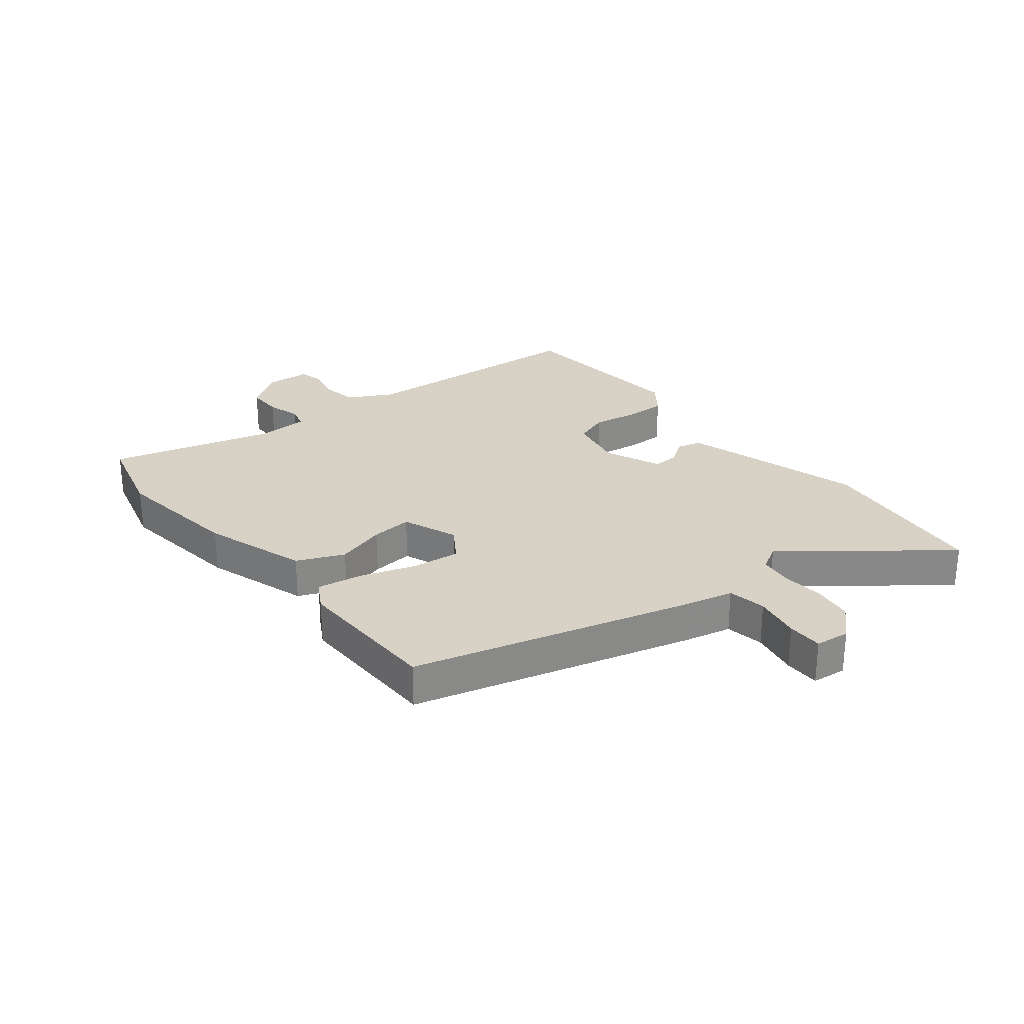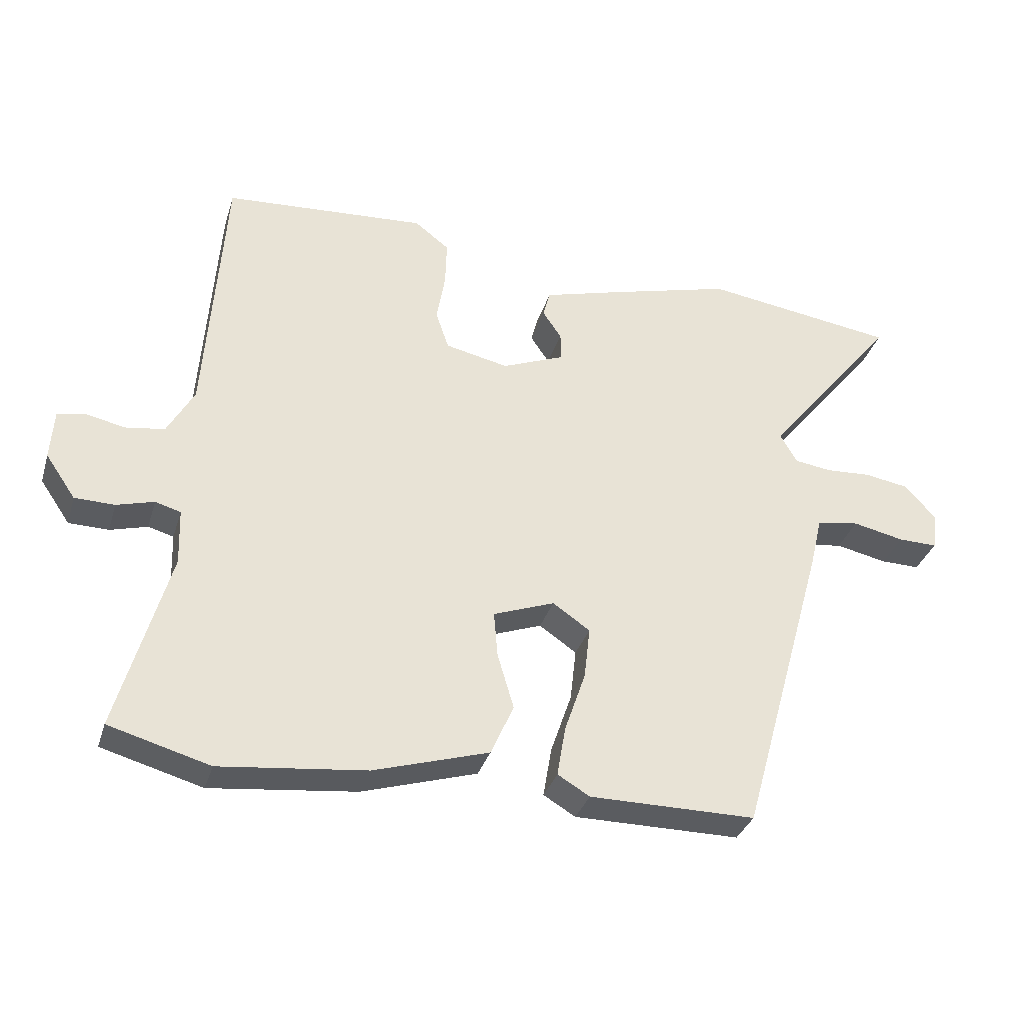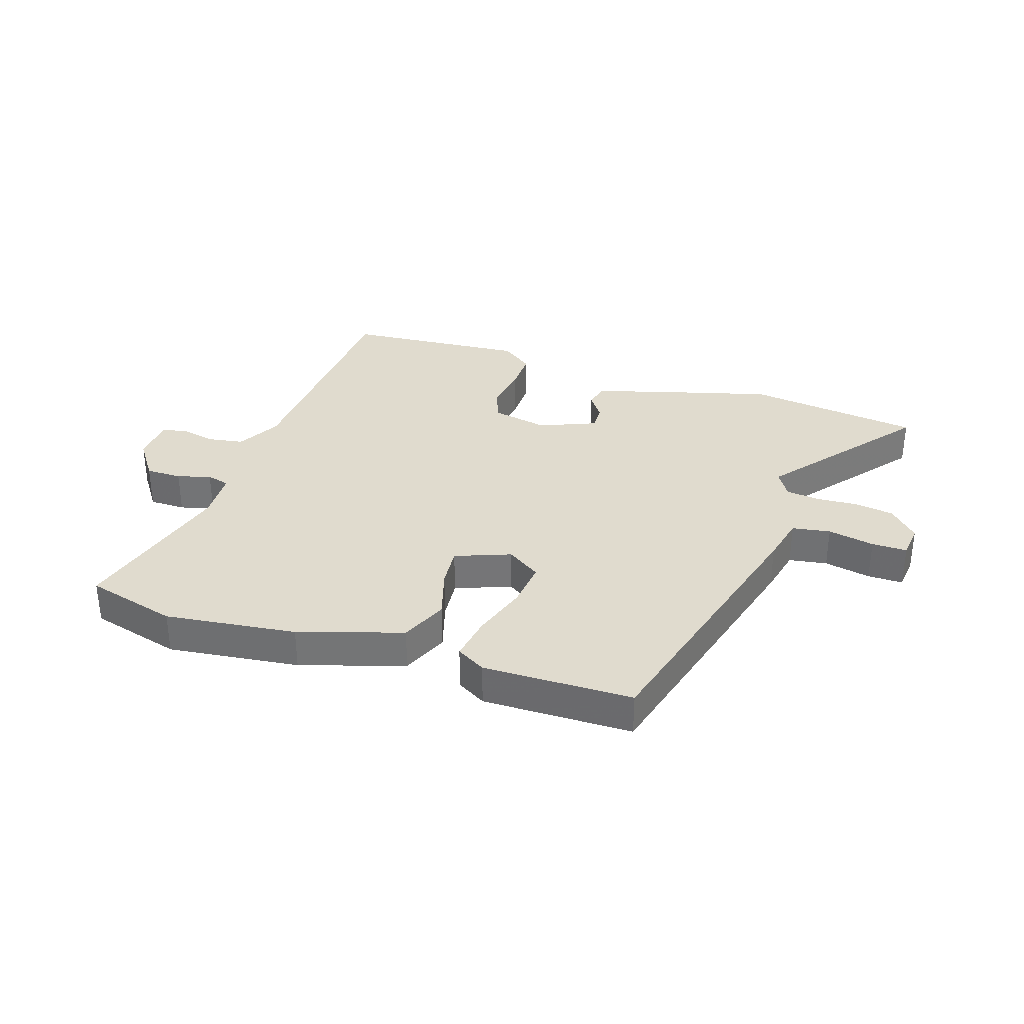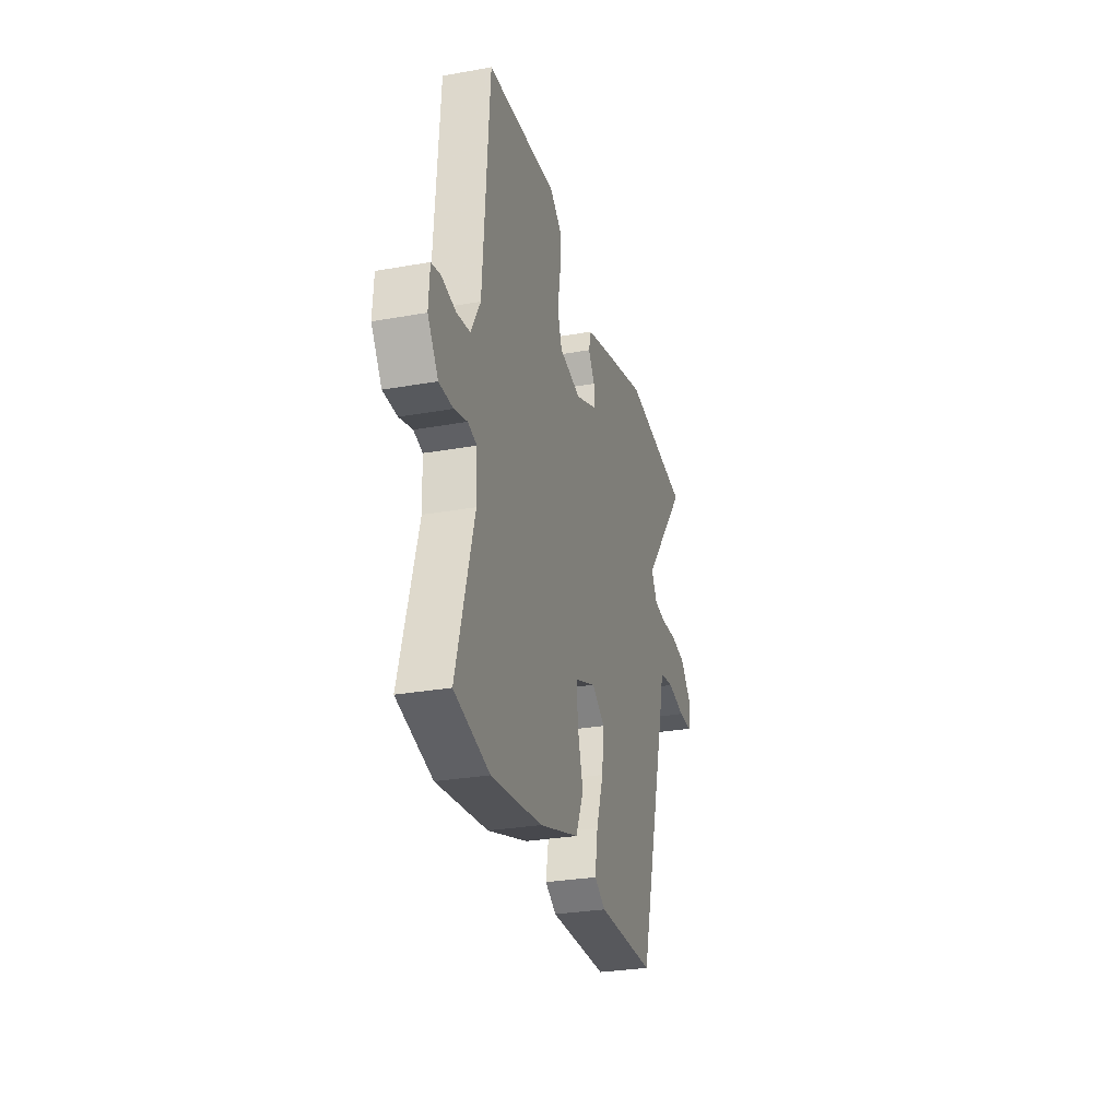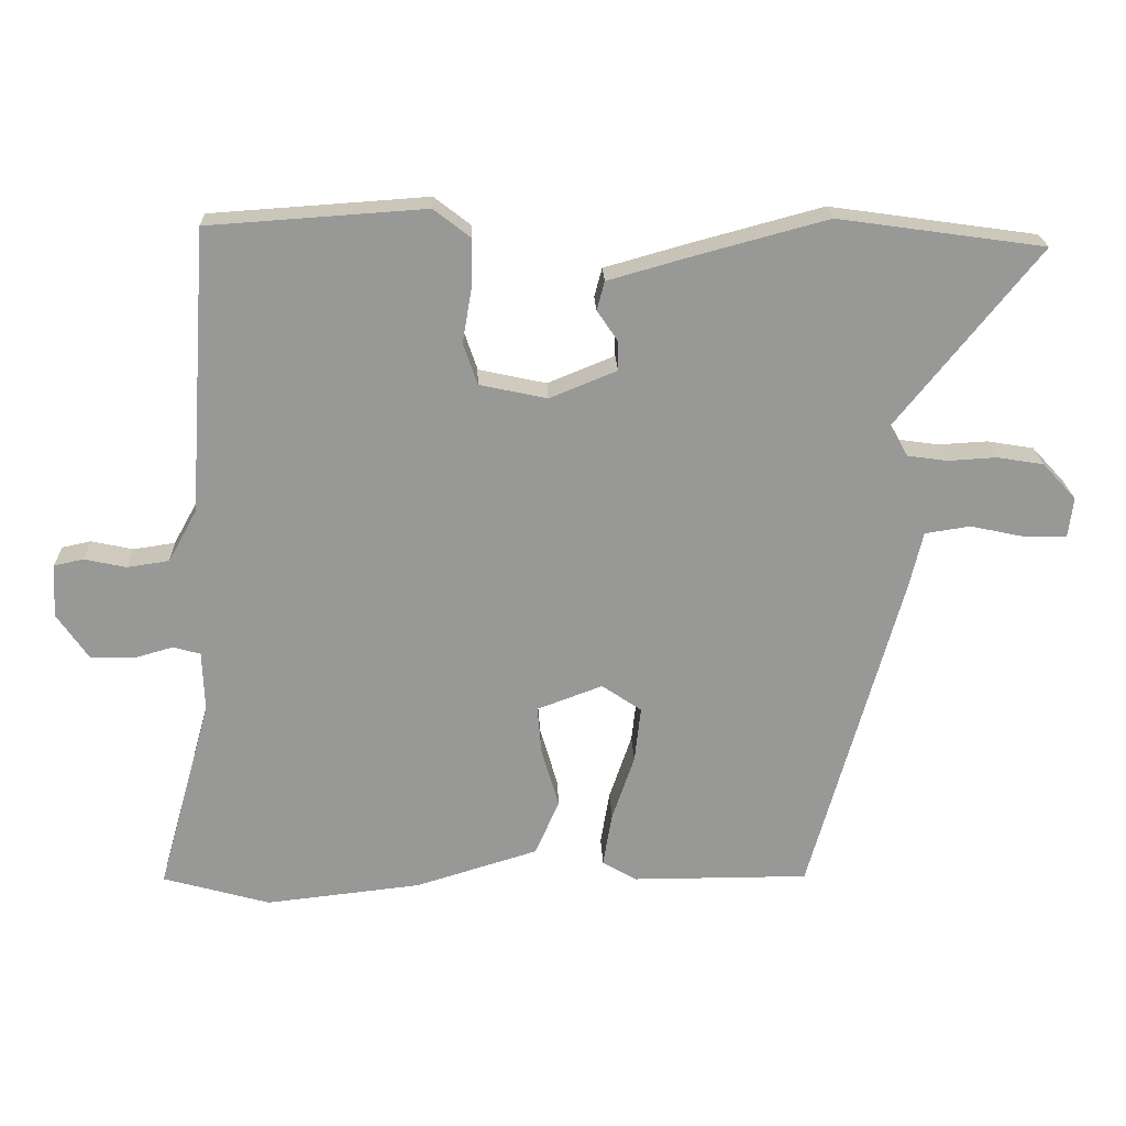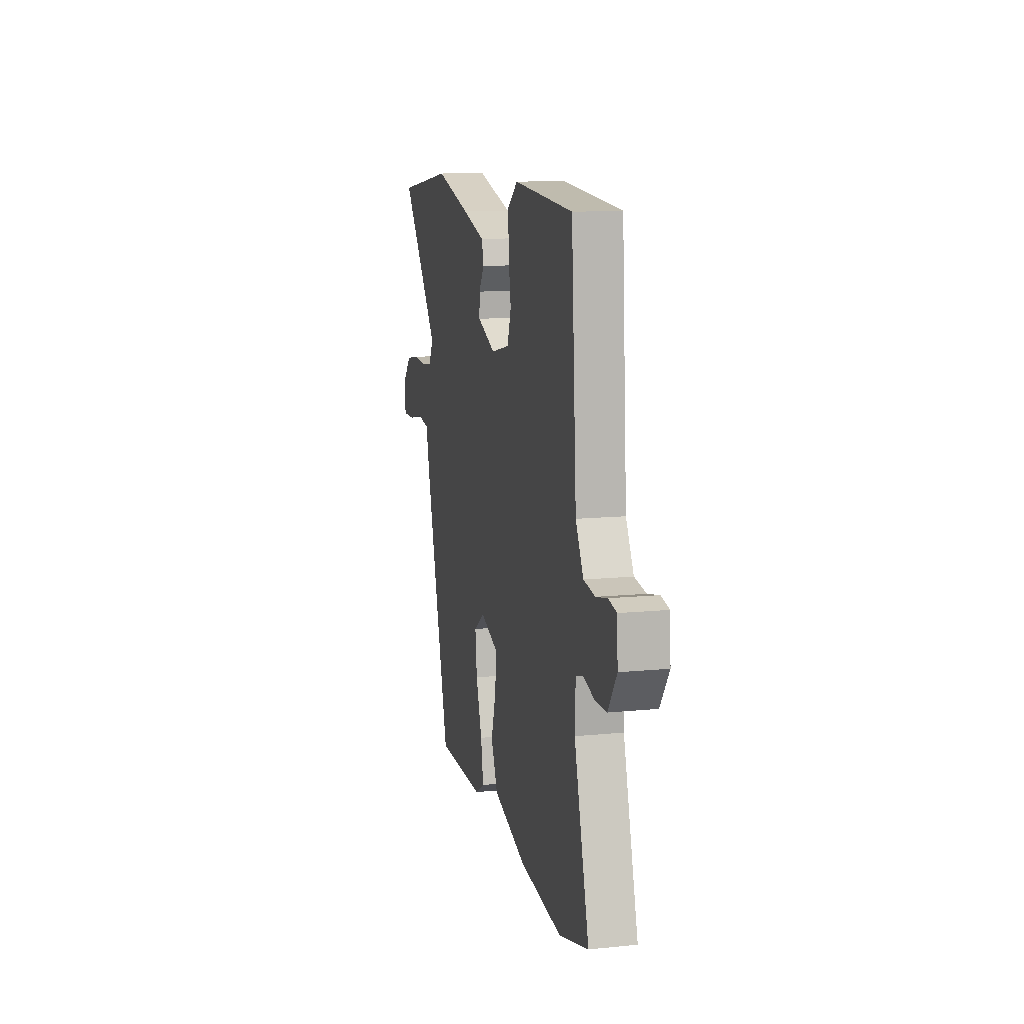
<metadata>
{"format":"obj","ext":"obj","renderer":"f3d","projection":"perspective","resolution":1024,"background":"white","views":[{"elev":27.3,"azim":-129.4,"up":"+Y"},{"elev":-33.6,"azim":163.8,"up":"+Z"},{"elev":33.6,"azim":-162.4,"up":"+Y"},{"elev":-28.6,"azim":105.1,"up":"+Z"},{"elev":21.8,"azim":178.0,"up":"+Z"},{"elev":12.0,"azim":76.6,"up":"+Z"}]}
</metadata>
<code>
v -0.359 0.07 -0.487
v -0.491 0.07 -0.017
v -0.51 0.07 0.063
v -0.575 0.07 0.073
v -0.654 0.07 0.056
v -0.714 0.07 0.055
v -0.721 0.07 0.113
v -0.673 0.07 0.165
v -0.606 0.07 0.176
v -0.536 0.07 0.172
v -0.479 0.07 0.18
v -0.453 0.07 0.225
v -0.657 0.07 0.478
v -0.361 0.07 0.52
v -0.174 0.07 0.47
v -0.053 0.07 0.436
v -0.042 0.07 0.395
v -0.071 0.07 0.352
v -0.072 0.07 0.309
v 0.024 0.07 0.27
v 0.121 0.07 0.291
v 0.141 0.07 0.35
v 0.128 0.07 0.427
v 0.126 0.07 0.497
v 0.179 0.07 0.538
v 0.49 0.07 0.517
v 0.518 0.07 0.11
v 0.559 0.07 0.036
v 0.619 0.07 0.027
v 0.679 0.07 0.04
v 0.721 0.07 0.031
v 0.726 0.07 -0.045
v 0.68 0.07 -0.112
v 0.619 0.07 -0.113
v 0.562 0.07 -0.097
v 0.523 0.07 -0.108
v 0.52 0.07 -0.194
v 0.598 0.07 -0.473
v 0.444 0.07 -0.516
v 0.221 0.07 -0.491
v 0.045 0.07 -0.437
v 0.01 0.07 -0.358
v 0.035 0.07 -0.273
v 0.041 0.07 -0.203
v -0.053 0.07 -0.168
v -0.11 0.07 -0.207
v -0.101 0.07 -0.287
v -0.069 0.07 -0.381
v -0.056 0.07 -0.458
v -0.105 0.07 -0.487
v -0.359 0 -0.487
v -0.491 0 -0.017
v -0.51 0 0.063
v -0.575 0 0.073
v -0.654 0 0.056
v -0.714 0 0.055
v -0.721 0 0.113
v -0.673 0 0.165
v -0.606 0 0.176
v -0.536 0 0.172
v -0.479 0 0.18
v -0.453 0 0.225
v -0.657 0 0.478
v -0.361 0 0.52
v -0.174 0 0.47
v -0.053 0 0.436
v -0.042 0 0.395
v -0.071 0 0.352
v -0.072 0 0.309
v 0.024 0 0.27
v 0.121 0 0.291
v 0.141 0 0.35
v 0.128 0 0.427
v 0.126 0 0.497
v 0.179 0 0.538
v 0.49 0 0.517
v 0.518 0 0.11
v 0.559 0 0.036
v 0.619 0 0.027
v 0.679 0 0.04
v 0.721 0 0.031
v 0.726 0 -0.045
v 0.68 0 -0.112
v 0.619 0 -0.113
v 0.562 0 -0.097
v 0.523 0 -0.108
v 0.52 0 -0.194
v 0.598 0 -0.473
v 0.444 0 -0.516
v 0.221 0 -0.491
v 0.045 0 -0.437
v 0.01 0 -0.358
v 0.035 0 -0.273
v 0.041 0 -0.203
v -0.053 0 -0.168
v -0.11 0 -0.207
v -0.101 0 -0.287
v -0.069 0 -0.381
v -0.056 0 -0.458
v -0.105 0 -0.487
f 47 48 49 50
f 46 47 50 1
f 40 41 42 43
f 40 43 44
f 37 38 39 40
f 36 37 40 44
f 35 36 44 45
f 33 34 35
f 32 33 35
f 29 30 31 32
f 28 29 32 35
f 27 28 35 45
f 22 23 24 25
f 22 25 26 27
f 15 16 17 18
f 15 18 19
f 12 13 14 15
f 11 12 15 19
f 7 8 9 10
f 7 10 11
f 4 5 6 7
f 3 4 7 11
f 46 1 2 3
f 45 46 3 11
f 21 22 27
f 20 21 27 45
f 11 19 20 45
f 100 99 98 97
f 51 100 97 96
f 93 92 91 90
f 94 93 90
f 90 89 88 87
f 94 90 87 86
f 95 94 86 85
f 85 84 83
f 85 83 82
f 82 81 80 79
f 85 82 79 78
f 95 85 78 77
f 75 74 73 72
f 77 76 75 72
f 68 67 66 65
f 69 68 65
f 65 64 63 62
f 69 65 62 61
f 60 59 58 57
f 61 60 57
f 57 56 55 54
f 61 57 54 53
f 53 52 51 96
f 61 53 96 95
f 77 72 71
f 95 77 71 70
f 95 70 69 61
f 1 51 52 2
f 2 52 53 3
f 3 53 54 4
f 4 54 55 5
f 5 55 56 6
f 6 56 57 7
f 7 57 58 8
f 8 58 59 9
f 9 59 60 10
f 10 60 61 11
f 11 61 62 12
f 12 62 63 13
f 13 63 64 14
f 14 64 65 15
f 15 65 66 16
f 16 66 67 17
f 17 67 68 18
f 18 68 69 19
f 19 69 70 20
f 20 70 71 21
f 21 71 72 22
f 22 72 73 23
f 23 73 74 24
f 24 74 75 25
f 25 75 76 26
f 26 76 77 27
f 27 77 78 28
f 28 78 79 29
f 29 79 80 30
f 30 80 81 31
f 31 81 82 32
f 32 82 83 33
f 33 83 84 34
f 34 84 85 35
f 35 85 86 36
f 36 86 87 37
f 37 87 88 38
f 38 88 89 39
f 39 89 90 40
f 40 90 91 41
f 41 91 92 42
f 42 92 93 43
f 43 93 94 44
f 44 94 95 45
f 45 95 96 46
f 46 96 97 47
f 47 97 98 48
f 48 98 99 49
f 49 99 100 50
f 50 100 51 1

</code>
